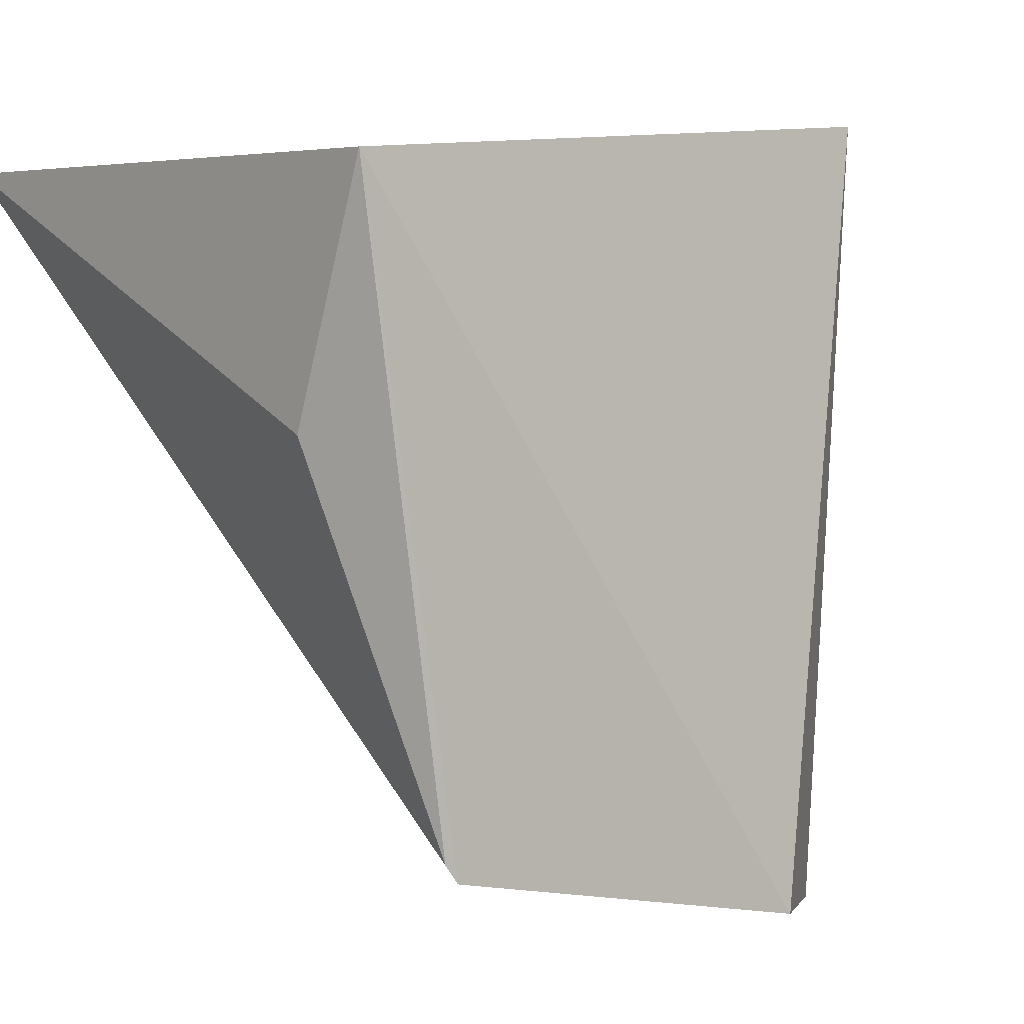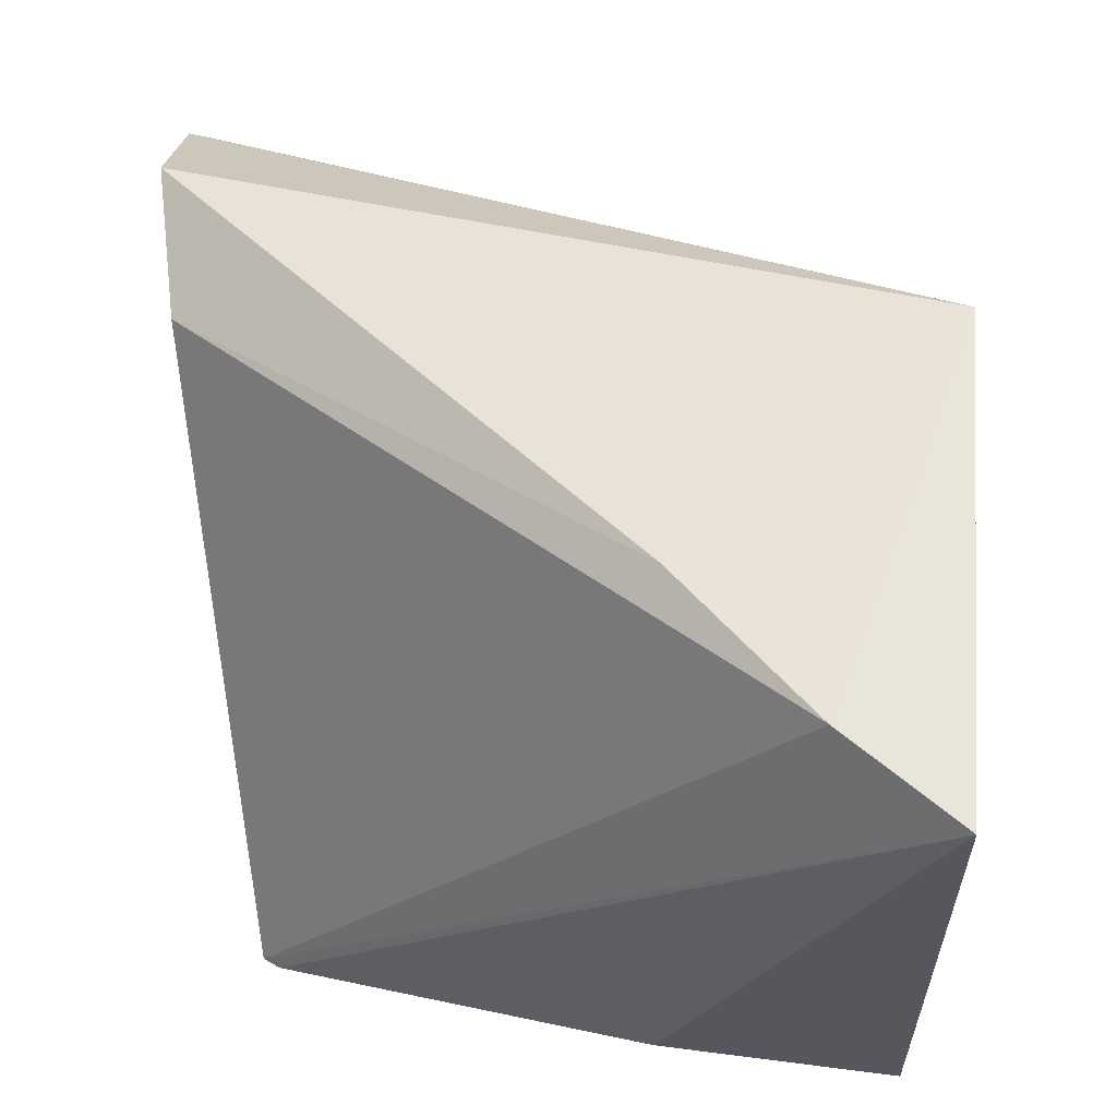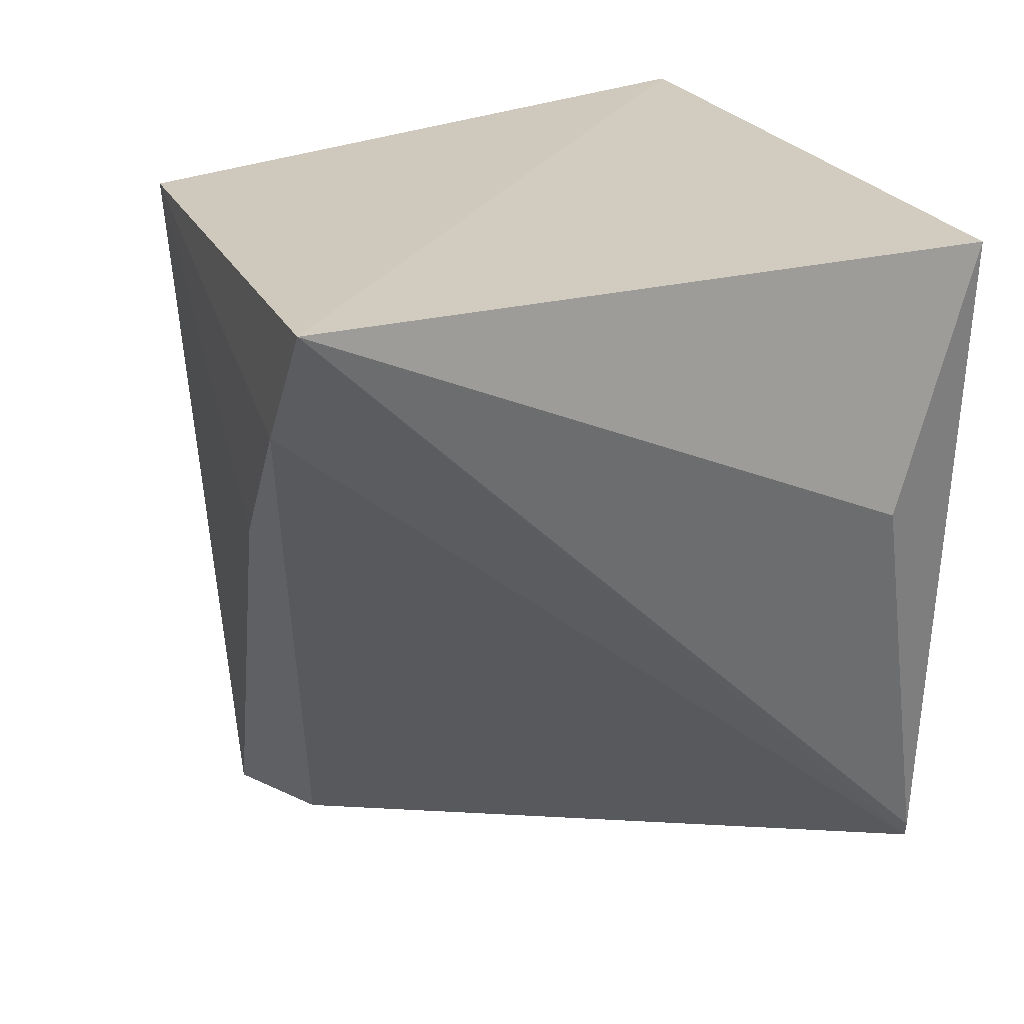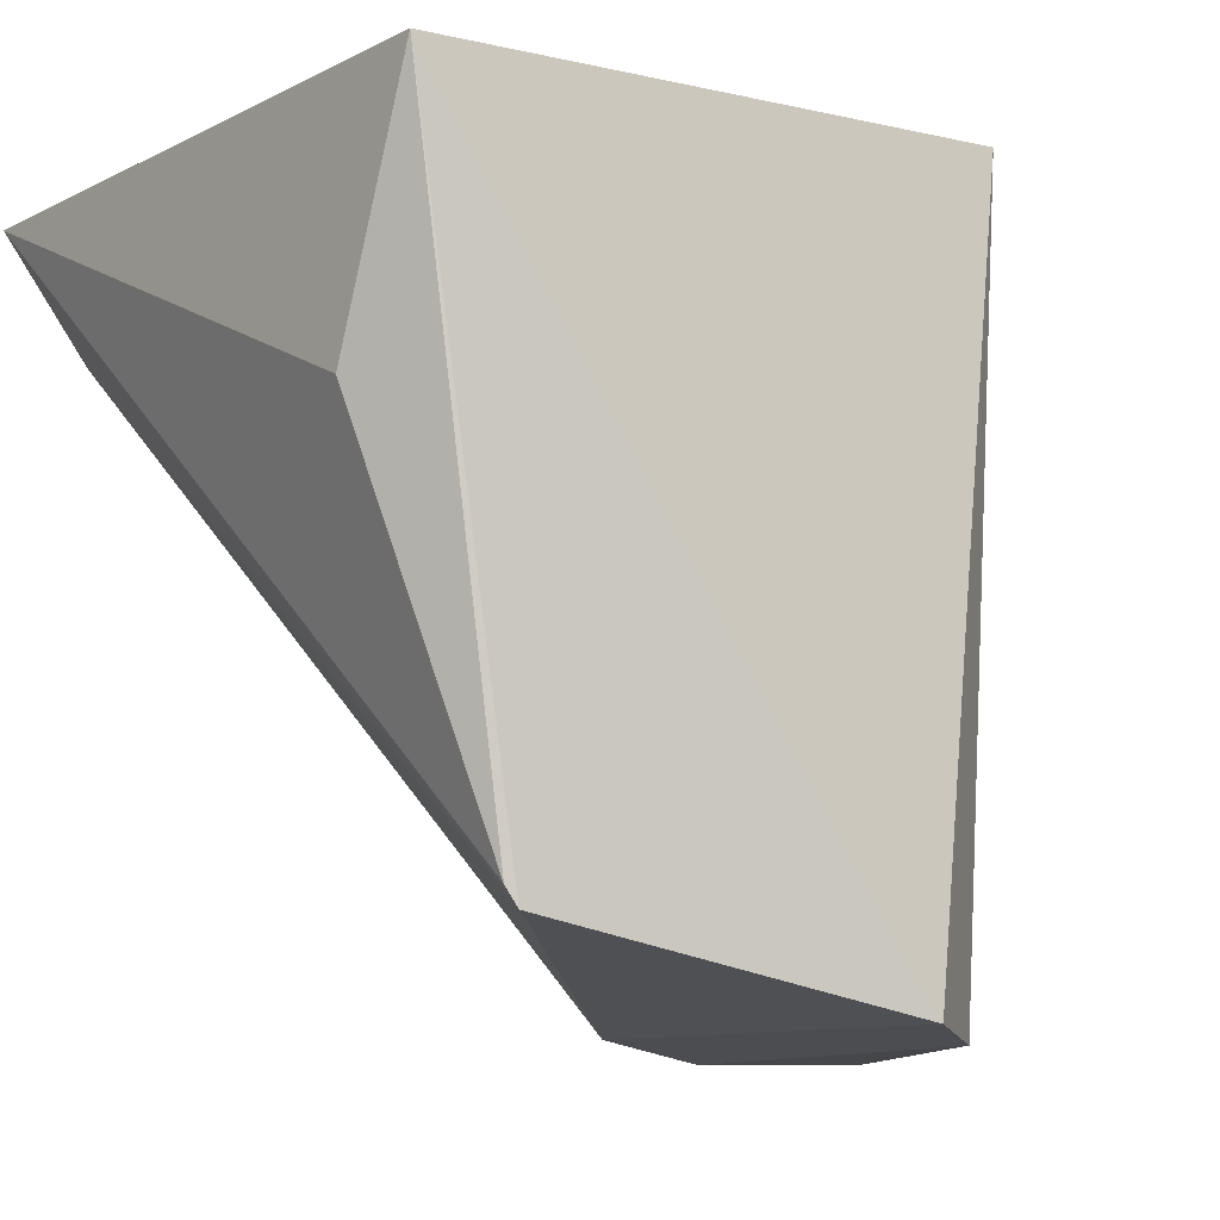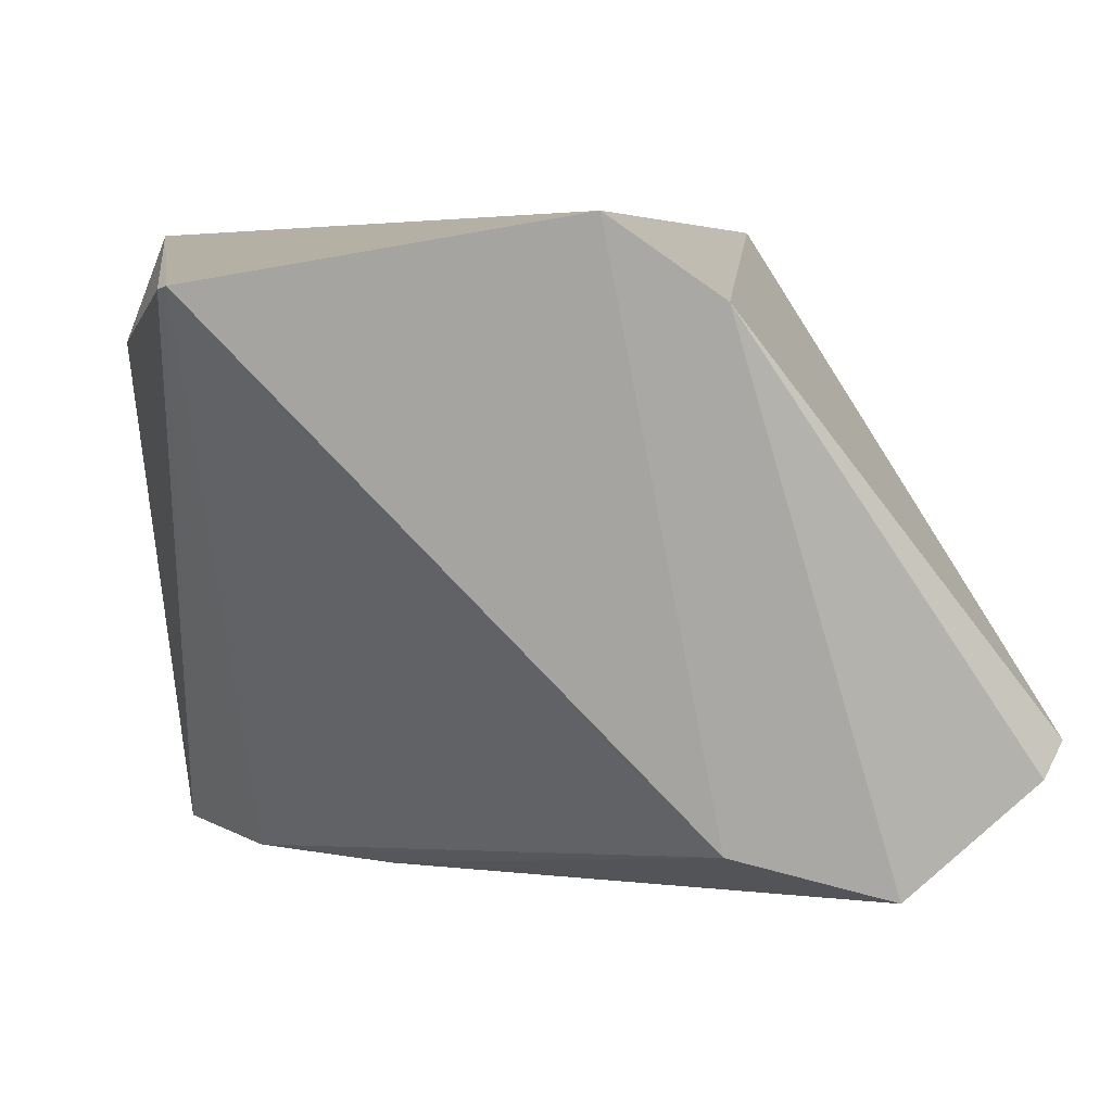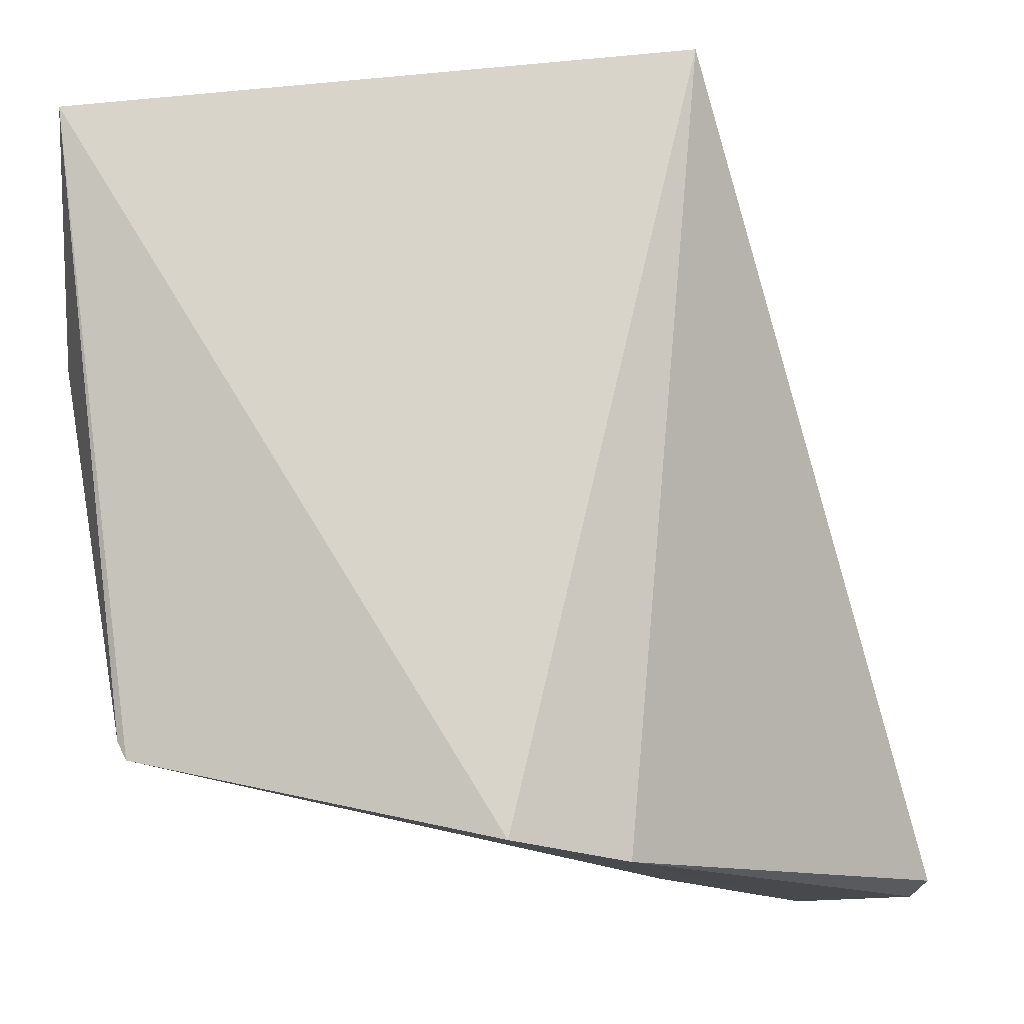
<metadata>
{"format":"obj","ext":"obj","renderer":"f3d","projection":"perspective","resolution":1024,"background":"white","views":[{"elev":6.4,"azim":139.3,"up":"+Y"},{"elev":62.4,"azim":93.2,"up":"+Z"},{"elev":21.0,"azim":67.2,"up":"+Y"},{"elev":-8.5,"azim":141.6,"up":"+Y"},{"elev":-78.0,"azim":-178.7,"up":"+Y"},{"elev":-10.9,"azim":-172.5,"up":"+Y"}]}
</metadata>
<code>
v 0.01363 0.1145 0.09241
v 0.01396 0.1031 0.06512
v 0.01359 0.1151 0.06114
v -0.0168 0.1167 0.06183
v -0.02599 0.07828 0.08048
v -0.008582 0.07987 0.05736
v -0.01103 0.115 0.09111
v 0.009126 0.08374 0.06034
v -0.01356 0.07909 0.06097
v -0.02025 0.07826 0.08558
v -0.02268 0.09103 0.07938
v 0.009626 0.08461 0.06058
v -0.02685 0.07901 0.07903
v 0.002052 0.1021 0.09125
v -0.0131 0.07941 0.08384
v -0.01757 0.1042 0.0819
v 0.009346 0.1089 0.09235
f 1 2 3
f 1 3 4
f 6 4 3
f 7 1 4
f 8 6 3
f 9 4 6
f 10 7 5
f 10 5 9
f 10 9 6
f 12 8 3
f 12 3 2
f 12 2 1
f 12 1 8
f 13 9 5
f 13 4 9
f 13 11 4
f 13 5 7
f 14 7 10
f 15 10 6
f 15 6 8
f 15 14 10
f 16 7 4
f 16 4 11
f 16 13 7
f 16 11 13
f 17 1 7
f 17 7 14
f 17 14 15
f 17 15 8
f 17 8 1

</code>
